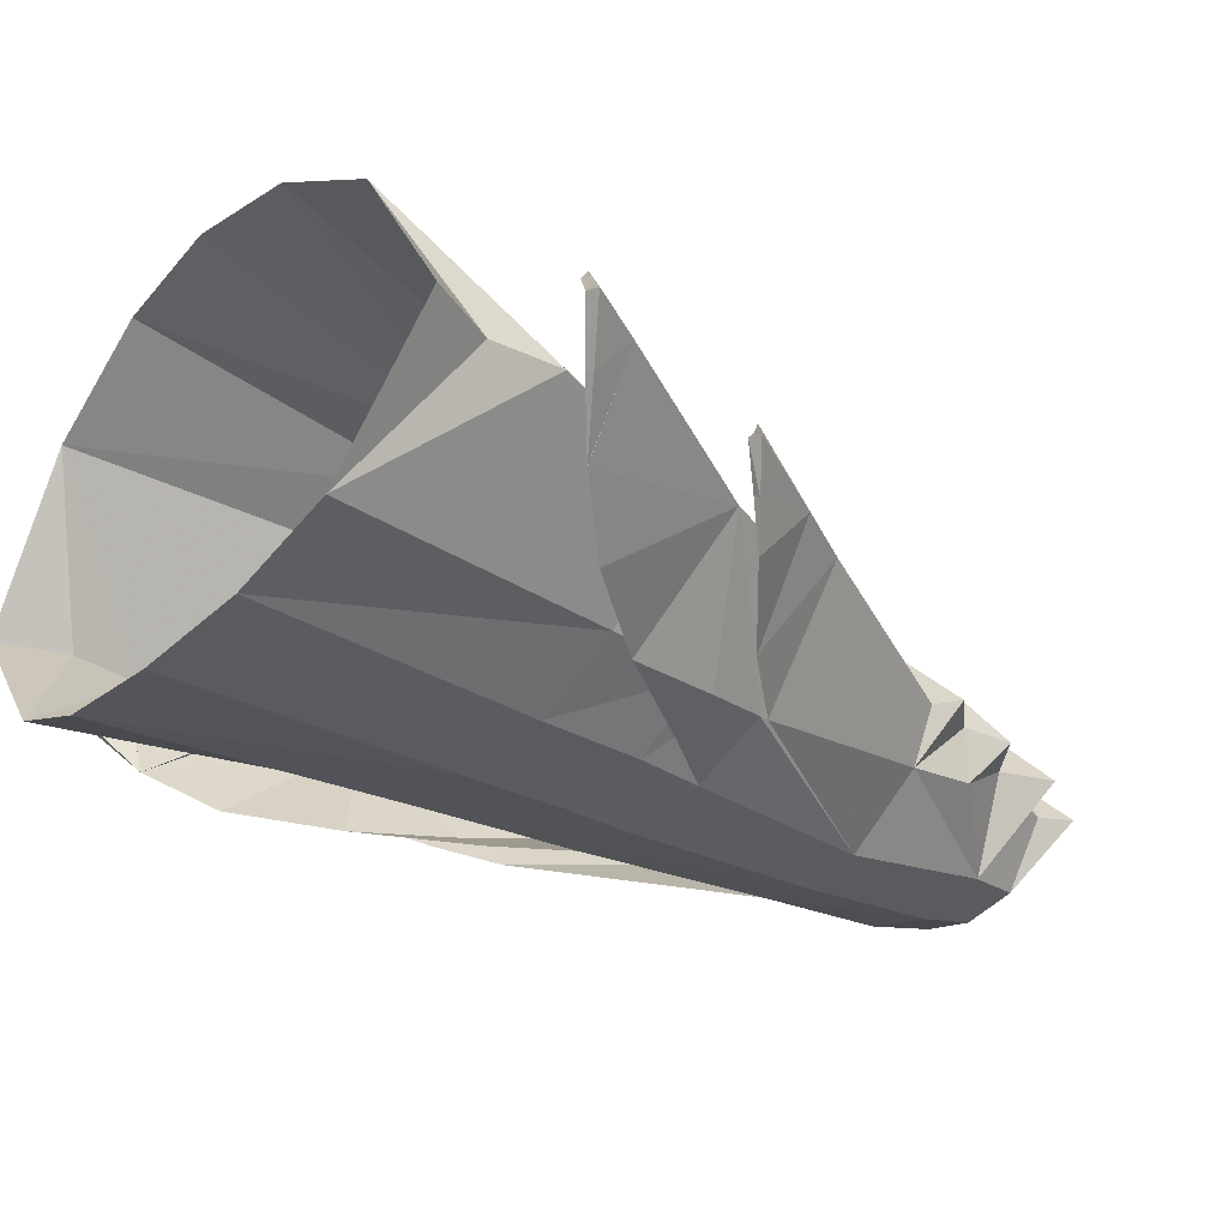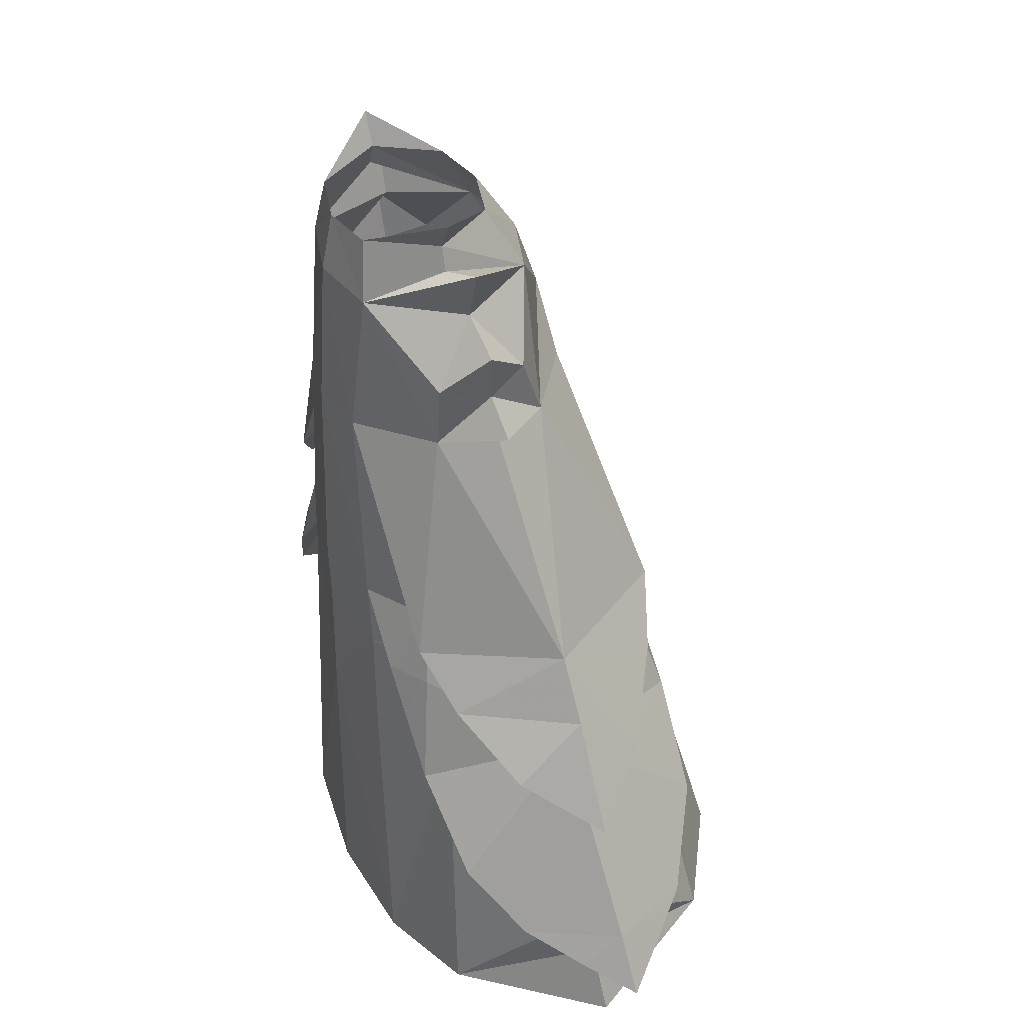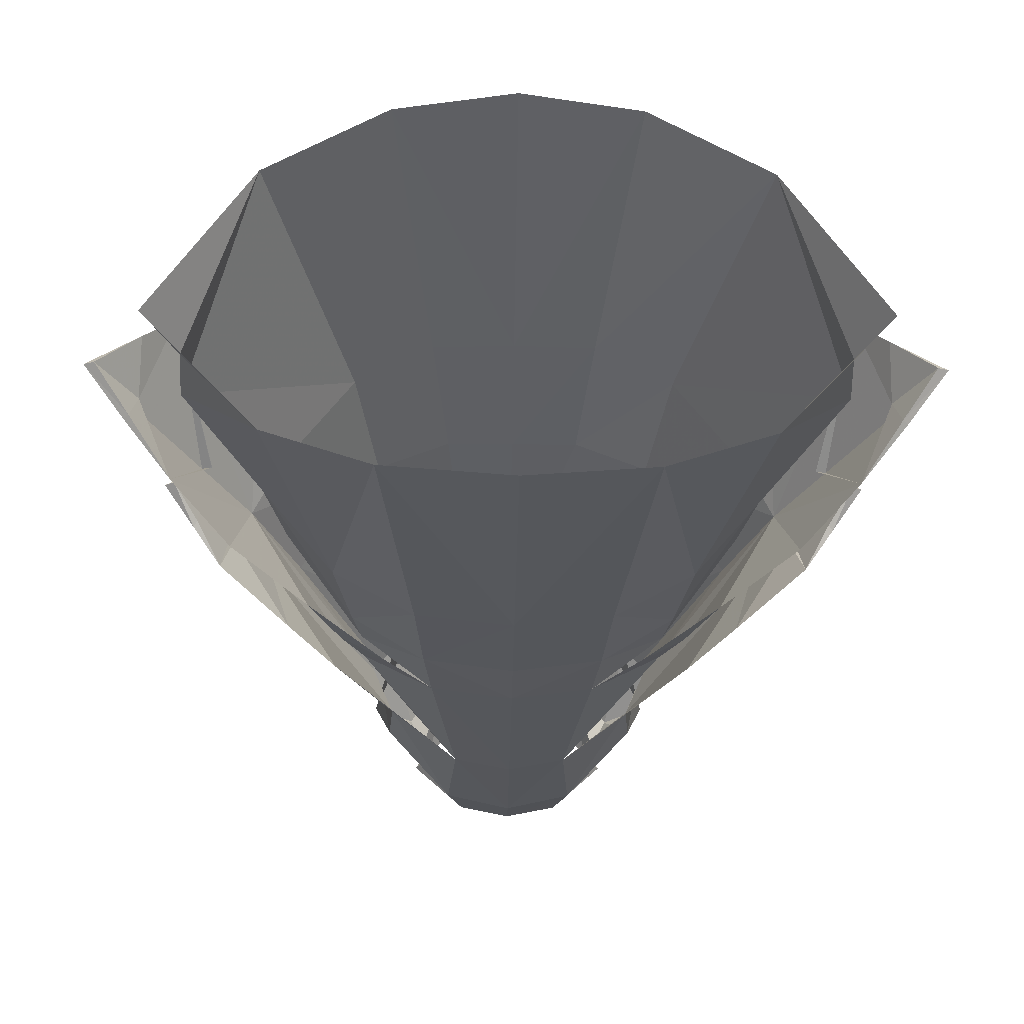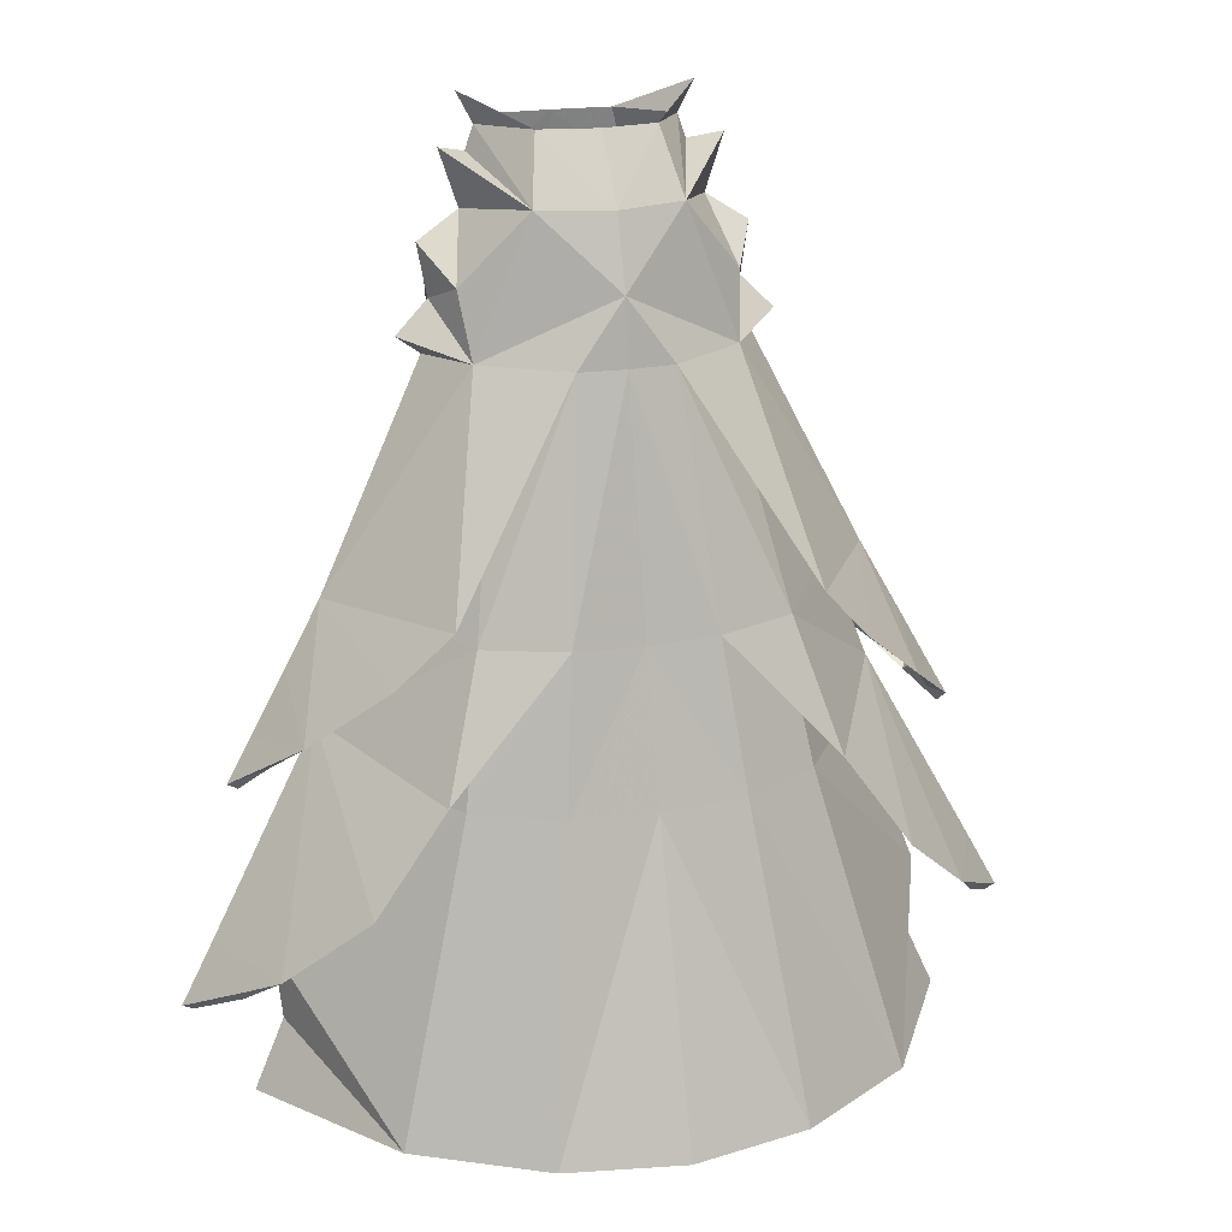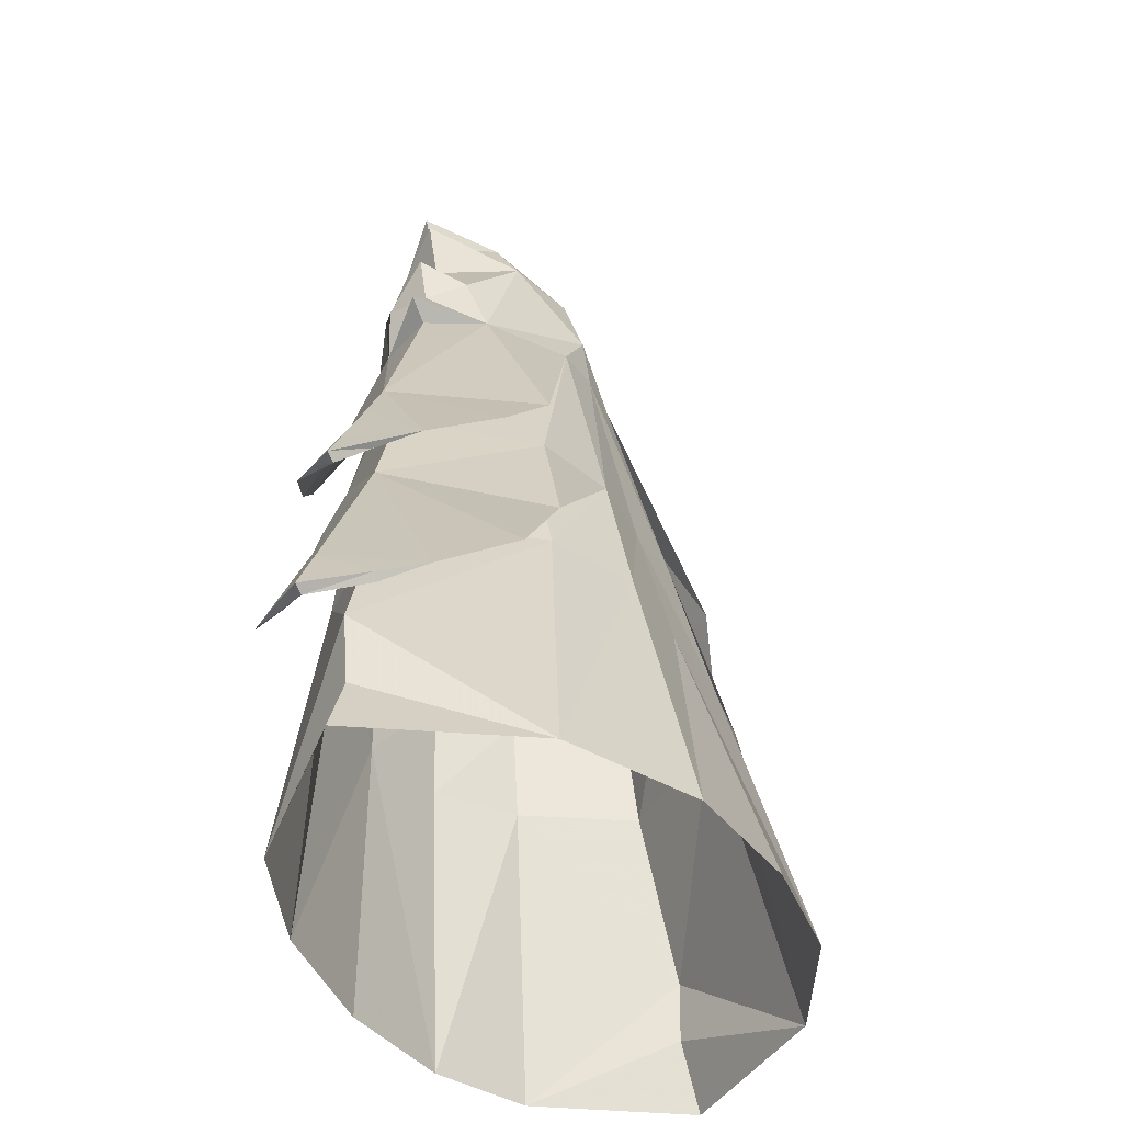
<metadata>
{"format":"obj","ext":"obj","renderer":"f3d","projection":"perspective","resolution":1024,"background":"white","views":[{"elev":-29.5,"azim":-128.5,"up":"+Y"},{"elev":40.3,"azim":67.6,"up":"+Z"},{"elev":-28.1,"azim":179.2,"up":"+Y"},{"elev":19.5,"azim":161.2,"up":"+Z"},{"elev":-42.1,"azim":117.9,"up":"+Z"}]}
</metadata>
<code>
g taoist_trousers_male_53520
v 4.189 -4.902 52.81
v 6.207 -0.5942 55.11
v 5.709 -0.5888 56.5
v 4.185 5.05 52.82
v -0.06428 6.221 52.76
v -0.06428 3.75 56.66
v 3.366 2.963 56.64
v 8.29 -1.913 48.37
v 7.975 -2.006 44.53
v 8.865 1.07 47.66
v 9.399 0.8803 50.7
v 6.91 0.5518 52.27
v 7.918 3.458 48.59
v 7.452 4.77 44.77
v -0.06428 -5.878 52.8
v 3.58 -5.744 43.97
v 10.79 1.341 45.77
v 4.148 11.21 30.49
v -0.06428 8.081 44.71
v 2.737 7.846 44.7
v 8.871 9.642 30.65
v 9.948 -2.71 28.12
v 10.82 -2.816 21.62
v 15.49 3.265 22.1
v 5.43 -5.767 27.65
v 5.853 -5.875 21.06
v 5.071 13.23 21.75
v -0.06428 11.08 30.3
v 4.148 11.21 30.49
v 9.918 10.71 21.92
v -0.06427 13.24 21.52
v 19.32 3.861 12.14
v 13.83 -3.663 3.088
v 18.91 3.987 7.951
v 7.533 -6.046 2.581
v 7.227 17.85 3.52
v -0.06427 18.85 3.218
v 3.261 -4.441 56.37
v -0.06428 -5.171 56.27
v -0.06428 -6.448 43.97
v -0.06428 -6.74 31.34
v 5.011 -5.83 31.83
v 3.58 -5.744 43.97
v -0.06429 -6.632 27.37
v -0.06431 -6.697 20.72
v -0.06431 -6.793 2.293
v 14.61 13.69 3.836
v 9.33 -3.392 32.34
v 20.75 4.249 3.859
v -0.06428 7.599 48.53
v -0.06428 8.081 44.71
v 2.737 7.846 44.7
v 8.025 0.5518 55.59
v 6.698 -0.5888 58.35
v 9.381 1.322 44.74
v 6.827 -1.834 44.21
v 13.64 2.64 31.85
v 8.968 1.546 44.3
v 6.313 4.652 44.48
v 11.08 -4.64 31.28
v 15.74 2.918 32.11
v 10.35 10.76 32.08
v 13.9 -3.32 28.11
v 13.45 9.661 28.81
v 17.99 -0.8352 24.78
v 17.84 3.175 28.4
v 9.468 -2.679 30.91
v 5.011 -5.83 31.83
v 14.23 3.036 28.11
v 8.661 8.91 29.72
v 16.26 3.052 25.15
v 11.22 11.92 22.77
v 10.63 -4.088 28.09
v 18.9 3.525 20.33
v 19.99 9.393 12.82
v 15.45 12.09 16.92
v 12.23 -4.979 21.64
v 16.45 -3.797 16.34
v 17.8 7.058 25.15
v 8.037 -5.58 27.84
v -0.06428 -6.448 43.97
v -0.06428 11.08 30.3
v -0.06428 -6.74 31.34
v 17.8 7.058 25.15
v 17.84 3.175 28.4
v 17.18 3.484 28.04
v 17.99 -0.8352 24.78
v 17.18 3.484 28.04
v 19.71 -1.211 13.08
v 18.9 3.525 20.33
v 19.71 -1.211 13.08
v 18.28 3.505 20.15
v 19.99 9.393 12.82
v 17.84 3.175 28.4
v 17.99 -0.8352 24.78
v 19.62 1.22 23.52
v 19.96 3.288 24.66
v 17.84 3.175 28.4
v 19.96 3.288 24.66
v 19.46 3.518 24.39
v 17.18 3.484 28.04
v 19.62 1.22 23.52
v 19.37 1.524 23.31
v 17.99 -0.8352 24.78
v 17.99 -0.8352 24.78
v 19.55 5.268 23.7
v 17.8 7.058 25.15
v 19.96 3.288 24.66
v 17.84 3.175 28.4
v 17.84 3.175 28.4
v 17.8 7.058 25.15
v 17.18 3.484 28.04
v 17.8 7.058 25.15
v 19.96 3.288 24.66
v 19.35 3.282 24.31
v 19.55 5.268 23.7
v 19.32 4.988 23.47
v 19.37 1.524 23.31
v 19.35 3.282 24.31
v 20.75 3.4 21.84
v 19.32 4.988 23.47
v 21.36 3.402 22.19
v 19.96 3.288 24.66
v 19.62 1.22 23.52
v 19.55 5.268 23.7
v 19.62 1.22 23.52
v 19.96 3.288 24.66
v 19.37 1.524 23.31
v 19.35 3.282 24.31
v 21.36 3.402 22.19
v 20.75 3.4 21.84
v 19.55 5.268 23.7
v 19.32 4.988 23.47
v 22.71 4.208 13.4
v 18.9 3.525 20.33
v 19.71 -1.211 13.08
v 19.99 9.393 12.82
v 19.71 -1.211 13.08
v 18.9 3.525 20.33
v 18.31 3.51 20.1
v 21.88 4.178 13.14
v 19.99 9.393 12.82
v 21.88 4.178 13.14
v 24 4.451 9.571
v 22.04 1.881 11.09
v 19.7 -1.209 13.07
v 21.67 7.164 11.11
v 19.99 9.393 12.82
v 22.71 4.208 13.4
v 22.35 1.749 11.35
v 24.64 4.471 9.868
v 19.7 -1.209 13.07
v 21.99 7.299 11.54
v 19.99 9.393 12.82
v 24.64 4.471 9.868
v 22.35 1.749 11.35
v 22.71 4.208 13.4
v 21.99 7.299 11.54
v -4.318 -4.902 52.81
v -5.837 -0.5888 56.5
v -6.336 -0.5942 55.11
v -4.314 5.05 52.82
v -3.495 2.963 56.64
v -8.419 -1.913 48.37
v -8.993 1.07 47.66
v -8.103 -2.006 44.53
v -9.528 0.8803 50.7
v -8.047 3.458 48.59
v -7.038 0.5518 52.27
v -7.581 4.77 44.77
v -3.708 -5.744 43.97
v -10.92 1.341 45.77
v -4.277 11.21 30.49
v -2.865 7.846 44.7
v -8.999 9.642 30.65
v -10.08 -2.71 28.12
v -15.62 3.265 22.1
v -10.95 -2.816 21.62
v -5.982 -5.875 21.06
v -5.559 -5.767 27.65
v -5.2 13.23 21.75
v -4.277 11.21 30.49
v -10.05 10.71 21.92
v -19.45 3.861 12.14
v -19.04 3.987 7.951
v -13.95 -3.663 3.088
v -7.661 -6.046 2.581
v -7.356 17.85 3.52
v -3.389 -4.441 56.37
v -5.14 -5.83 31.83
v -3.708 -5.744 43.97
v -14.73 13.69 3.836
v -9.458 -3.392 32.34
v -20.88 4.249 3.859
v -2.865 7.846 44.7
v -8.154 0.5518 55.59
v -6.827 -0.5888 58.35
v -9.509 1.322 44.74
v -6.955 -1.834 44.21
v -13.77 2.64 31.85
v -9.097 1.546 44.3
v -6.441 4.652 44.48
v -11.21 -4.64 31.28
v -15.87 2.918 32.11
v -10.48 10.76 32.08
v -14.03 -3.32 28.11
v -13.58 9.661 28.81
v -17.97 3.175 28.4
v -18.12 -0.8352 24.78
v -9.597 -2.679 30.91
v -5.14 -5.83 31.83
v -14.36 3.036 28.11
v -8.79 8.91 29.72
v -16.39 3.052 25.15
v -11.35 11.92 22.77
v -10.76 -4.088 28.09
v -20.12 9.393 12.82
v -19.03 3.525 20.33
v -15.58 12.09 16.92
v -16.57 -3.797 16.34
v -12.36 -4.979 21.64
v -17.93 7.058 25.15
v -8.165 -5.58 27.84
v -17.93 7.058 25.15
v -17.31 3.484 28.04
v -17.97 3.175 28.4
v -17.31 3.484 28.04
v -18.12 -0.8352 24.78
v -19.84 -1.211 13.08
v -19.03 3.525 20.33
v -18.41 3.505 20.15
v -19.84 -1.211 13.08
v -20.12 9.393 12.82
v -17.97 3.175 28.4
v -19.75 1.22 23.52
v -18.12 -0.8352 24.78
v -20.09 3.288 24.66
v -17.97 3.175 28.4
v -19.59 3.518 24.39
v -20.09 3.288 24.66
v -17.31 3.484 28.04
v -19.5 1.524 23.31
v -19.75 1.22 23.52
v -18.12 -0.8352 24.78
v -18.12 -0.8352 24.78
v -19.67 5.268 23.7
v -20.09 3.288 24.66
v -17.93 7.058 25.15
v -17.97 3.175 28.4
v -17.97 3.175 28.4
v -17.31 3.484 28.04
v -17.93 7.058 25.15
v -17.93 7.058 25.15
v -20.09 3.288 24.66
v -19.48 3.282 24.31
v -19.67 5.268 23.7
v -19.44 4.988 23.47
v -19.5 1.524 23.31
v -20.88 3.4 21.84
v -19.48 3.282 24.31
v -19.44 4.988 23.47
v -21.49 3.402 22.19
v -19.75 1.22 23.52
v -20.09 3.288 24.66
v -19.67 5.268 23.7
v -19.75 1.22 23.52
v -19.5 1.524 23.31
v -20.09 3.288 24.66
v -19.48 3.282 24.31
v -21.49 3.402 22.19
v -20.88 3.4 21.84
v -19.67 5.268 23.7
v -19.44 4.988 23.47
v -22.84 4.208 13.4
v -19.84 -1.211 13.08
v -19.03 3.525 20.33
v -20.12 9.393 12.82
v -19.84 -1.211 13.08
v -18.44 3.51 20.1
v -19.03 3.525 20.33
v -22.01 4.178 13.14
v -20.12 9.393 12.82
v -22.01 4.178 13.14
v -22.17 1.881 11.09
v -24.13 4.451 9.571
v -19.83 -1.209 13.07
v -21.79 7.164 11.11
v -20.12 9.393 12.82
v -22.84 4.208 13.4
v -24.77 4.471 9.868
v -22.48 1.749 11.35
v -19.83 -1.209 13.07
v -22.12 7.299 11.54
v -20.12 9.393 12.82
v -24.77 4.471 9.868
v -22.48 1.749 11.35
v -22.84 4.208 13.4
v -22.12 7.299 11.54
f 1 2 3
f 3 2 4
f 5 6 7
f 5 7 4
f 8 9 10
f 10 11 8
f 4 12 13
f 13 14 4
f 15 16 1
f 17 10 9
f 14 10 17
f 18 19 20
f 21 18 20
f 22 23 24
f 22 25 26
f 22 26 23
f 27 28 29
f 27 29 30
f 27 31 28
f 32 33 34
f 30 24 32
f 23 26 35
f 35 33 23
f 36 37 31
f 31 27 36
f 38 1 3
f 7 3 4
f 39 15 1
f 1 38 39
f 9 1 16
f 40 41 42
f 42 43 40
f 25 44 45
f 25 45 26
f 45 46 35
f 35 26 45
f 32 34 47
f 32 23 33
f 42 48 43
f 30 32 47
f 24 23 32
f 34 33 49
f 34 49 47
f 4 14 50
f 50 5 4
f 51 50 52
f 52 50 14
f 27 30 47
f 47 36 27
f 1 12 53
f 4 2 53
f 1 53 2
f 38 3 54
f 3 7 54
f 11 12 8
f 1 9 8
f 13 11 10
f 10 14 13
f 8 12 1
f 13 12 11
f 55 17 9
f 14 17 55
f 43 48 56
f 56 48 57
f 57 58 56
f 59 58 57
f 57 21 59
f 20 59 21
f 9 16 60
f 9 60 61
f 62 14 61
f 52 14 62
f 55 9 61
f 14 55 61
f 61 60 63
f 62 61 64
f 63 65 66
f 63 66 61
f 67 68 25
f 67 25 22
f 69 67 22
f 24 69 22
f 70 69 24
f 29 70 30
f 24 30 70
f 57 48 71
f 21 57 71
f 18 21 72
f 48 73 71
f 71 74 75
f 71 75 76
f 71 76 72
f 71 77 78
f 79 64 61
f 79 61 66
f 72 21 71
f 48 42 80
f 48 80 73
f 16 15 81
f 73 80 77
f 71 73 77
f 82 19 18
f 4 53 12
f 25 68 83
f 25 83 44
f 84 85 86
f 85 87 88
f 84 85 88
f 71 78 89
f 71 89 74
f 90 91 92
f 93 90 92
f 94 95 96
f 94 96 97
f 98 99 100
f 98 100 101
f 99 102 103
f 99 103 100
f 102 104 105
f 102 105 103
f 104 98 101
f 104 101 105
f 106 107 108
f 108 107 109
f 110 111 112
f 112 111 113
f 114 110 115
f 115 110 112
f 116 114 117
f 117 114 115
f 111 116 113
f 113 116 117
f 118 119 120
f 119 121 120
f 122 123 124
f 122 125 123
f 126 127 128
f 128 127 129
f 130 126 131
f 131 126 128
f 127 132 129
f 129 132 133
f 132 130 133
f 133 130 131
f 134 135 136
f 134 137 135
f 138 139 140
f 134 136 141
f 139 142 140
f 137 134 141
f 143 144 145
f 143 145 146
f 147 144 143
f 147 143 148
f 149 150 151
f 149 152 150
f 153 149 151
f 153 154 149
f 155 156 145
f 155 145 144
f 156 146 145
f 146 157 143
f 158 155 144
f 158 144 147
f 157 148 143
f 148 158 147
f 159 160 161
f 160 162 161
f 5 163 6
f 5 162 163
f 164 165 166
f 165 164 167
f 162 168 169
f 168 162 170
f 15 159 171
f 172 166 165
f 170 172 165
f 173 174 19
f 175 174 173
f 176 177 178
f 176 179 180
f 176 178 179
f 181 182 28
f 181 183 182
f 181 28 31
f 184 185 186
f 183 184 177
f 178 187 179
f 187 178 186
f 188 31 37
f 31 188 181
f 189 160 159
f 163 162 160
f 39 159 15
f 159 39 189
f 166 171 159
f 40 190 41
f 190 40 191
f 180 45 44
f 180 179 45
f 45 187 46
f 187 45 179
f 184 192 185
f 184 186 178
f 190 191 193
f 183 192 184
f 177 184 178
f 185 194 186
f 185 192 194
f 162 50 170
f 50 162 5
f 51 195 50
f 195 170 50
f 181 192 183
f 192 181 188
f 159 196 169
f 162 196 161
f 159 161 196
f 189 197 160
f 160 197 163
f 167 164 169
f 159 164 166
f 168 165 167
f 165 168 170
f 164 159 169
f 168 167 169
f 198 166 172
f 170 198 172
f 191 199 193
f 199 200 193
f 200 199 201
f 202 200 201
f 200 202 175
f 174 175 202
f 166 203 171
f 166 204 203
f 205 204 170
f 195 205 170
f 198 204 166
f 170 204 198
f 204 206 203
f 205 207 204
f 206 208 209
f 206 204 208
f 210 180 211
f 210 176 180
f 212 176 210
f 177 176 212
f 213 177 212
f 182 183 213
f 177 213 183
f 200 214 193
f 175 214 200
f 173 215 175
f 193 214 216
f 214 217 218
f 214 219 217
f 214 215 219
f 214 220 221
f 222 204 207
f 222 208 204
f 215 214 175
f 193 223 190
f 193 216 223
f 171 81 15
f 216 221 223
f 214 221 216
f 82 173 19
f 162 169 196
f 180 83 211
f 180 44 83
f 224 225 226
f 226 227 228
f 224 227 226
f 214 229 220
f 214 218 229
f 230 231 232
f 233 231 230
f 234 235 236
f 234 237 235
f 238 239 240
f 238 241 239
f 240 242 243
f 240 239 242
f 243 244 245
f 243 242 244
f 245 241 238
f 245 244 241
f 246 247 248
f 247 249 248
f 250 251 252
f 251 253 252
f 254 255 250
f 255 251 250
f 256 257 254
f 257 255 254
f 252 253 256
f 253 257 256
f 258 259 260
f 260 259 261
f 262 263 264
f 262 264 265
f 266 267 268
f 267 269 268
f 270 271 266
f 271 267 266
f 268 269 272
f 269 273 272
f 272 273 270
f 273 271 270
f 274 275 276
f 274 276 277
f 278 279 280
f 274 281 275
f 280 279 282
f 277 281 274
f 283 284 285
f 283 286 284
f 287 283 285
f 287 288 283
f 289 290 291
f 289 291 292
f 293 290 289
f 293 289 294
f 295 284 296
f 295 285 284
f 296 284 286
f 286 283 297
f 298 285 295
f 298 287 285
f 297 283 288
f 288 287 298

</code>
